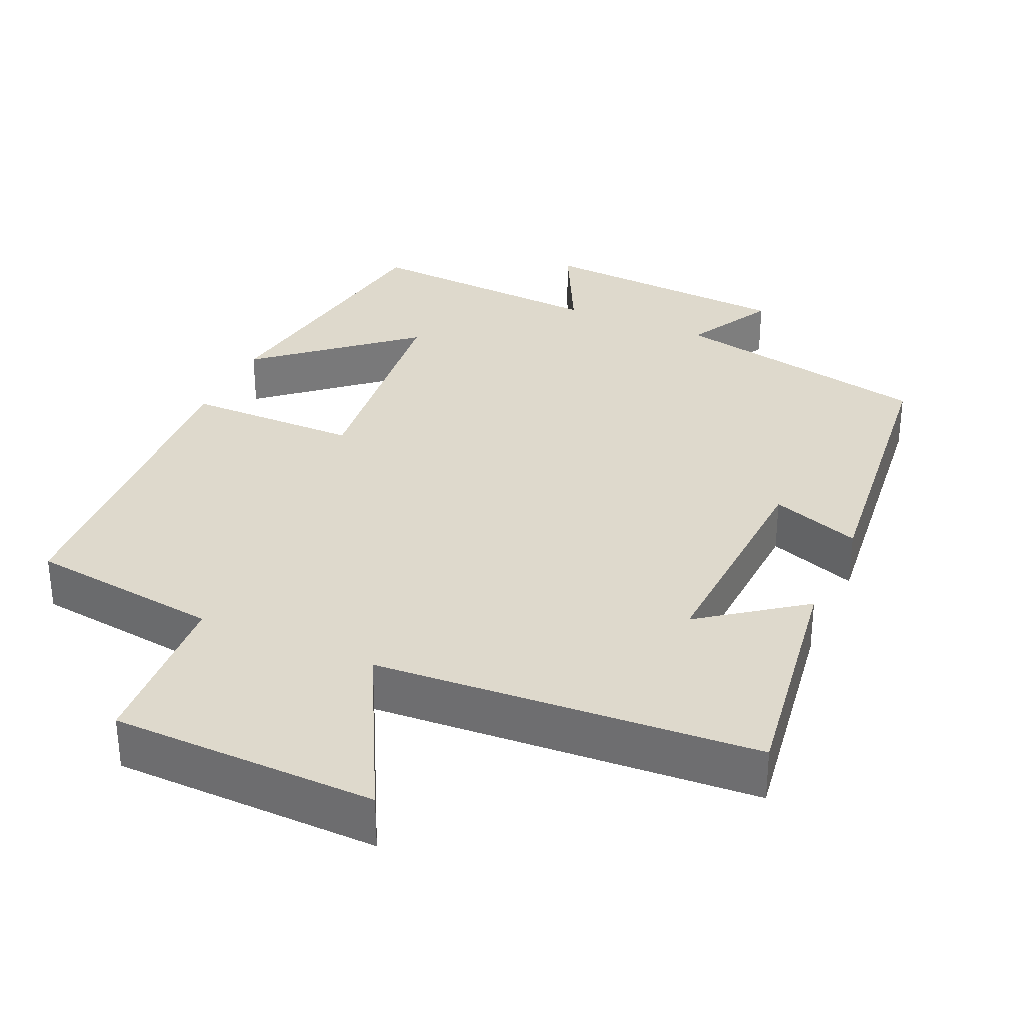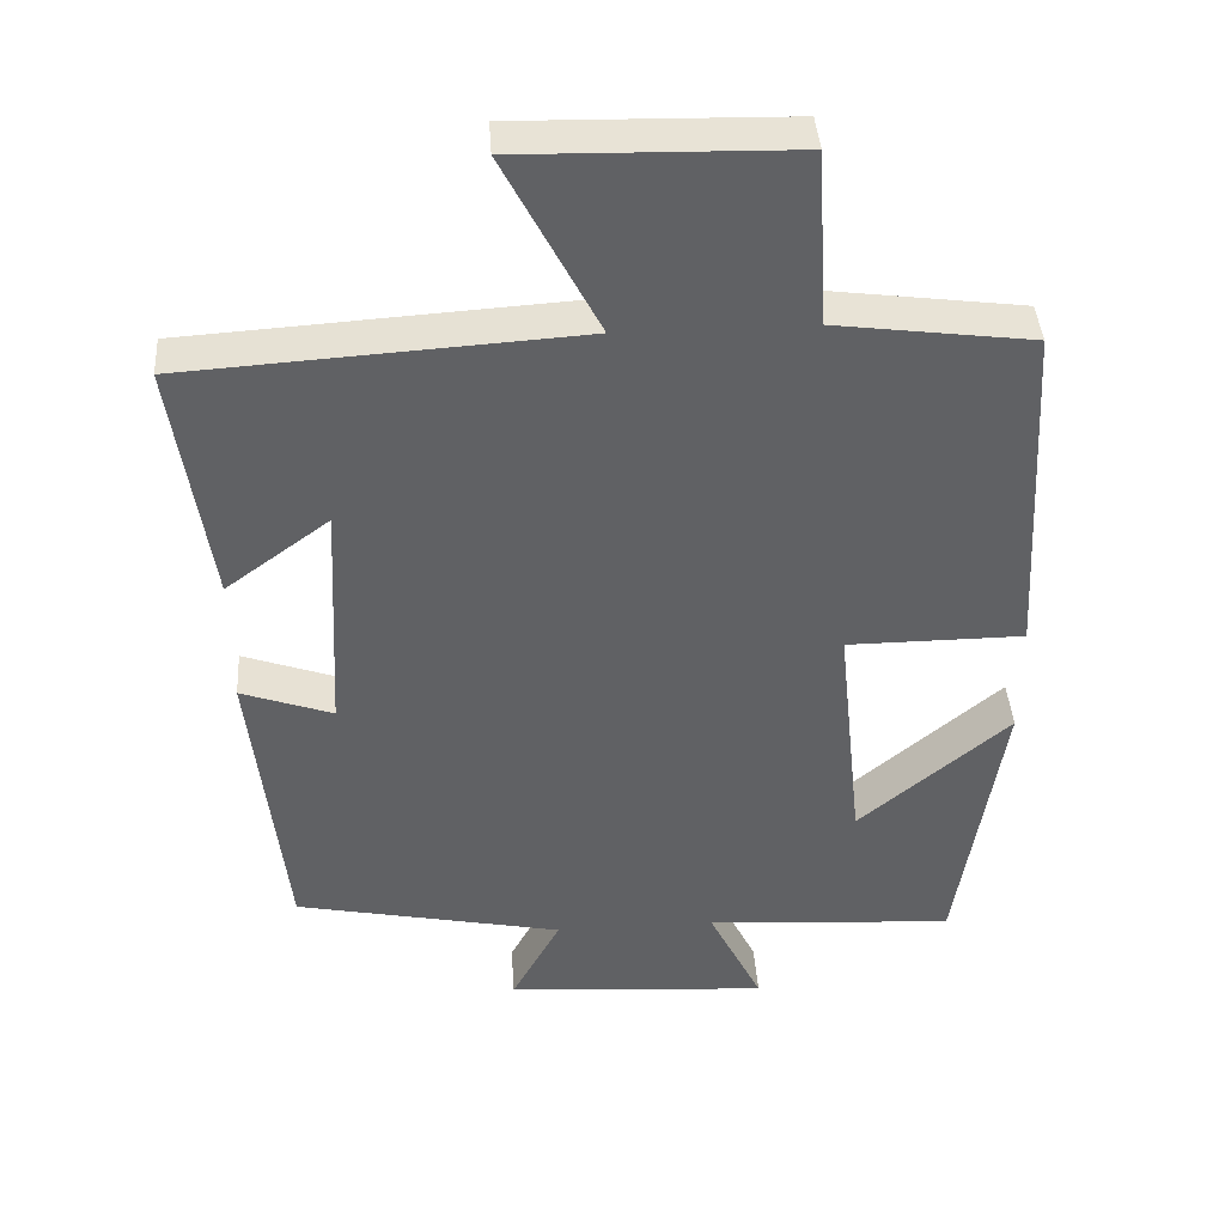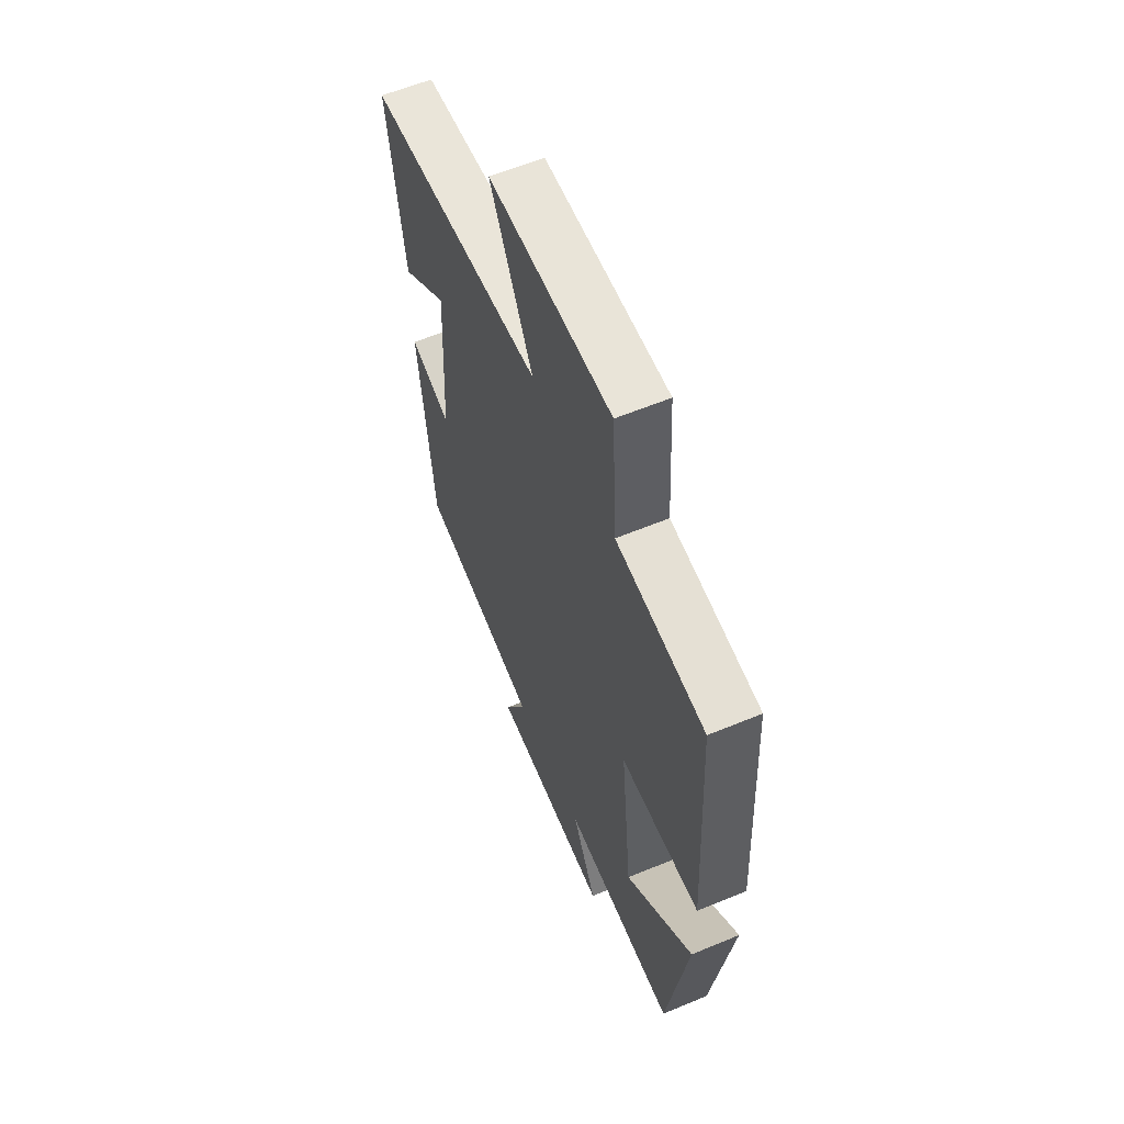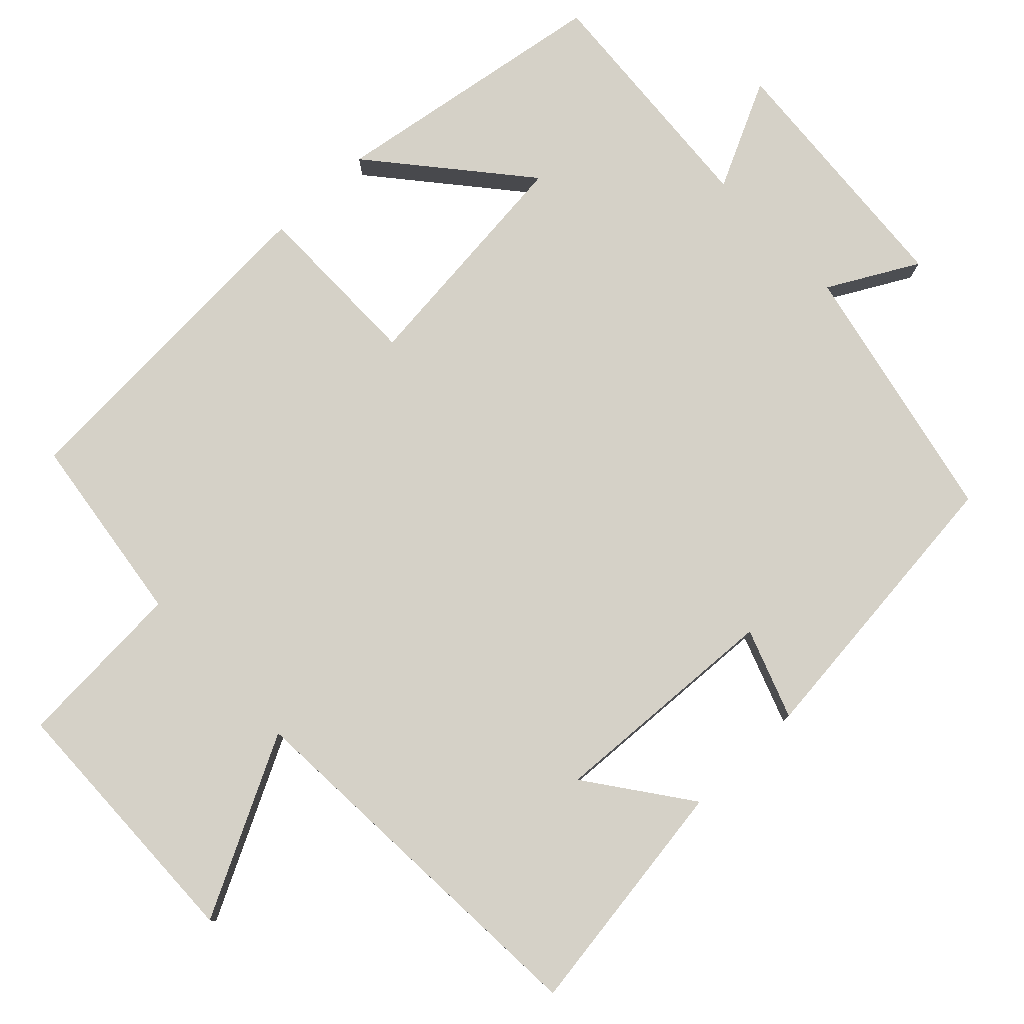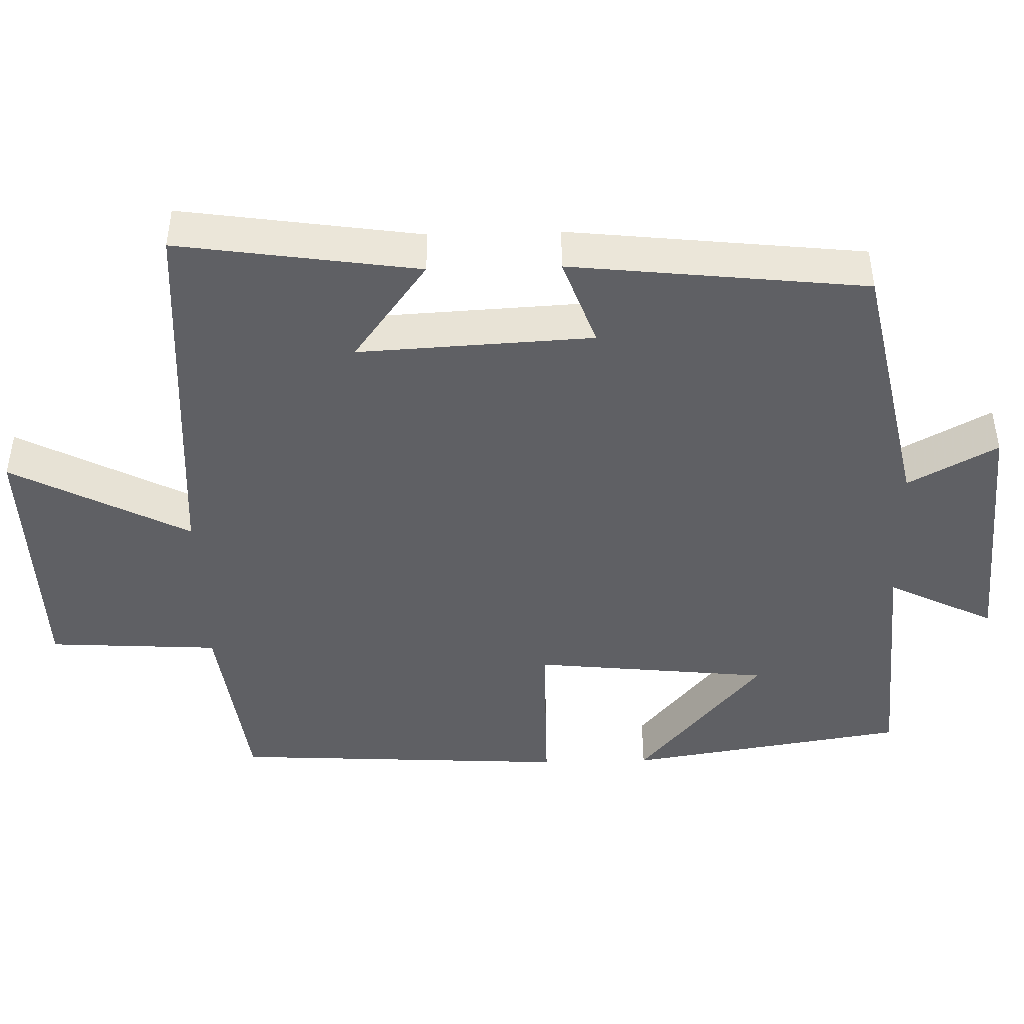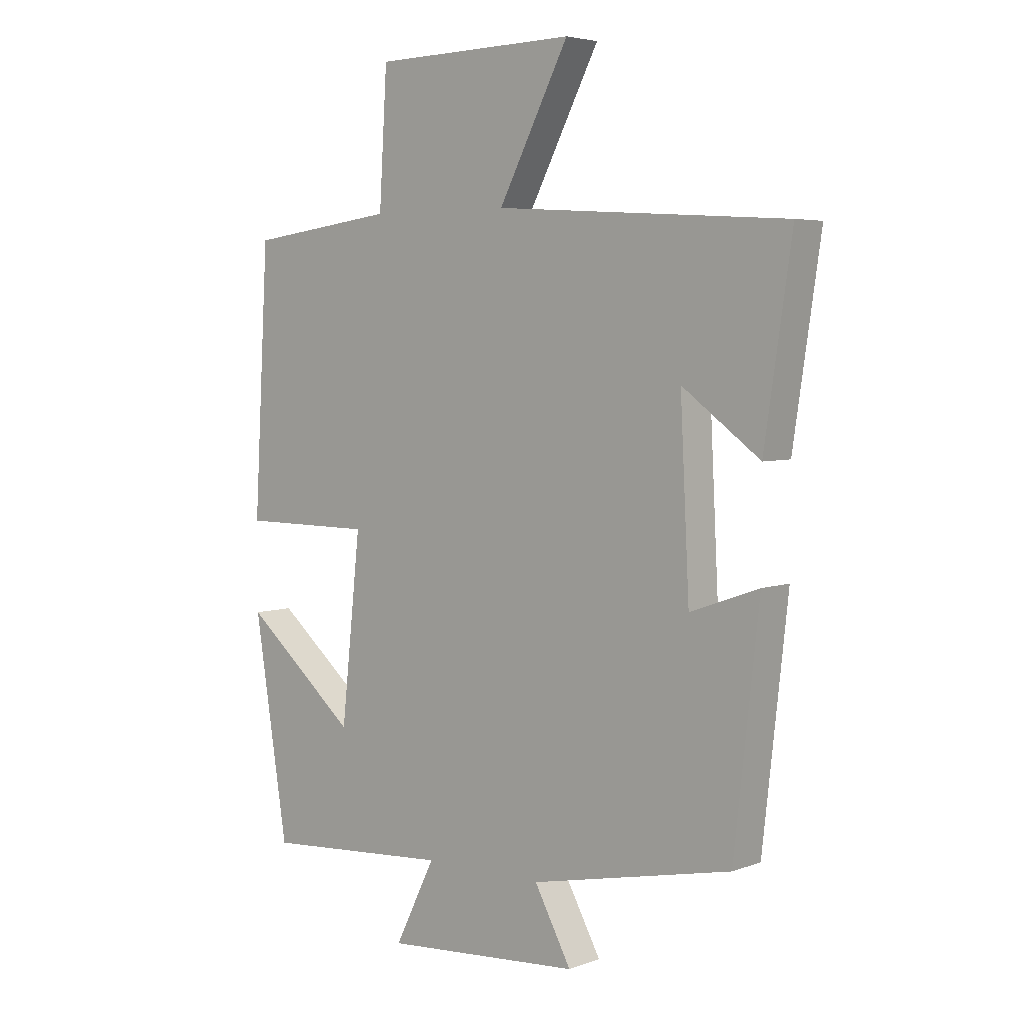
<metadata>
{"format":"obj","ext":"obj","renderer":"f3d","projection":"perspective","resolution":1024,"background":"white","views":[{"elev":32.2,"azim":24.0,"up":"+Y"},{"elev":41.1,"azim":176.2,"up":"+Z"},{"elev":59.6,"azim":-113.1,"up":"+Z"},{"elev":79.3,"azim":46.6,"up":"+Y"},{"elev":-44.6,"azim":91.6,"up":"+Y"},{"elev":4.6,"azim":40.7,"up":"+Z"}]}
</metadata>
<code>
v -0.474 0.07 0.466
v -0.215 0.07 0.5
v -0.201 0.07 0.731
v 0.157 0.07 0.739
v 0.033 0.07 0.5
v 0.548 0.07 0.467
v 0.5 0.07 0.143
v 0.363 0.07 0.244
v 0.379 0.07 -0.072
v 0.5 0.07 -0.029
v 0.456 0.07 -0.427
v 0.101 0.07 -0.5
v 0.166 0.07 -0.62
v -0.182 0.07 -0.644
v -0.111 0.07 -0.5
v -0.441 0.07 -0.522
v -0.5 0.07 -0.144
v -0.301 0.07 -0.313
v -0.267 0.07 0.007
v -0.5 0.07 0.008
v -0.474 0 0.466
v -0.215 0 0.5
v -0.201 0 0.731
v 0.157 0 0.739
v 0.033 0 0.5
v 0.548 0 0.467
v 0.5 0 0.143
v 0.363 0 0.244
v 0.379 0 -0.072
v 0.5 0 -0.029
v 0.456 0 -0.427
v 0.101 0 -0.5
v 0.166 0 -0.62
v -0.182 0 -0.644
v -0.111 0 -0.5
v -0.441 0 -0.522
v -0.5 0 -0.144
v -0.301 0 -0.313
v -0.267 0 0.007
v -0.5 0 0.008
f 19 20 1 2
f 15 16 17 18
f 15 18 19
f 12 13 14 15
f 11 12 15
f 10 11 15
f 9 10 15
f 15 19 2
f 9 15 2
f 8 9 2
f 5 6 7 8
f 2 3 4 5
f 2 5 8
f 22 21 40 39
f 38 37 36 35
f 39 38 35
f 35 34 33 32
f 35 32 31
f 35 31 30
f 35 30 29
f 22 39 35
f 22 35 29
f 22 29 28
f 28 27 26 25
f 25 24 23 22
f 28 25 22
f 1 21 22 2
f 2 22 23 3
f 3 23 24 4
f 4 24 25 5
f 5 25 26 6
f 6 26 27 7
f 7 27 28 8
f 8 28 29 9
f 9 29 30 10
f 10 30 31 11
f 11 31 32 12
f 12 32 33 13
f 13 33 34 14
f 14 34 35 15
f 15 35 36 16
f 16 36 37 17
f 17 37 38 18
f 18 38 39 19
f 19 39 40 20
f 20 40 21 1

</code>
